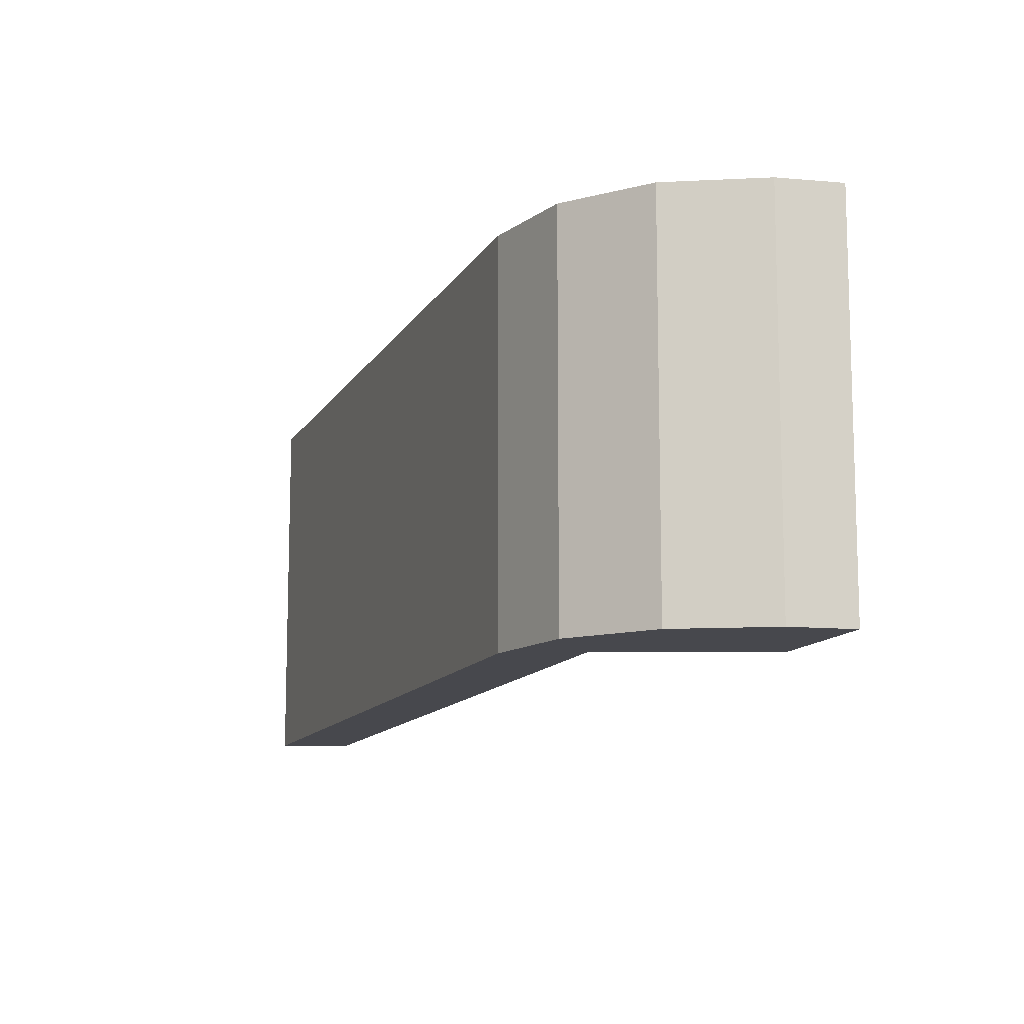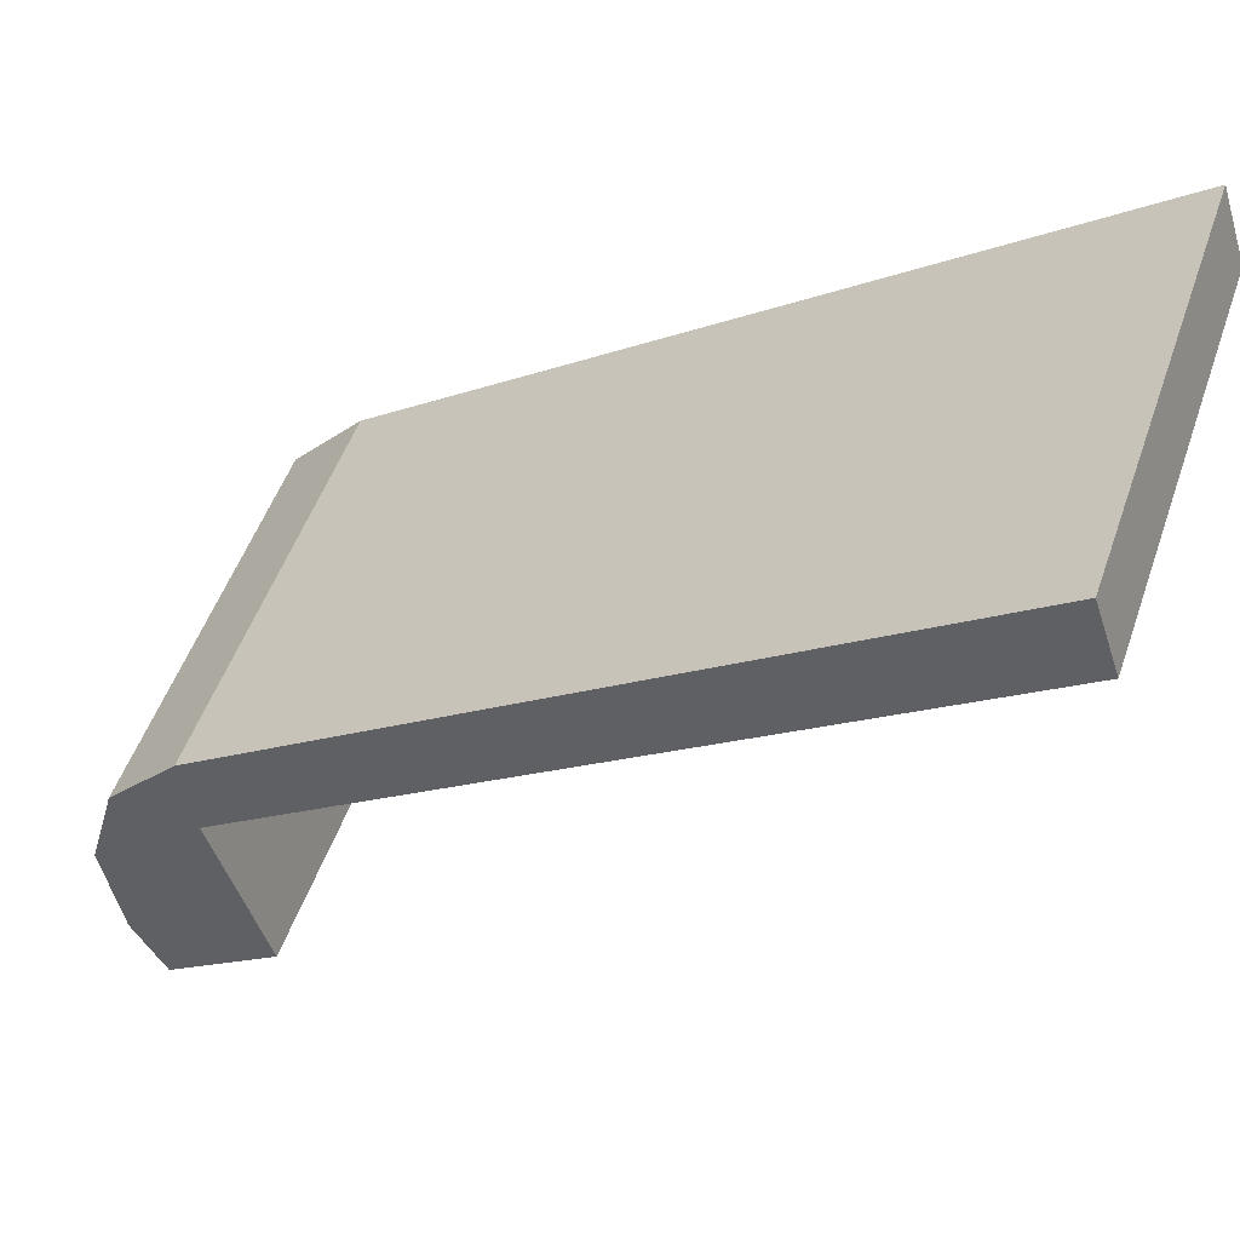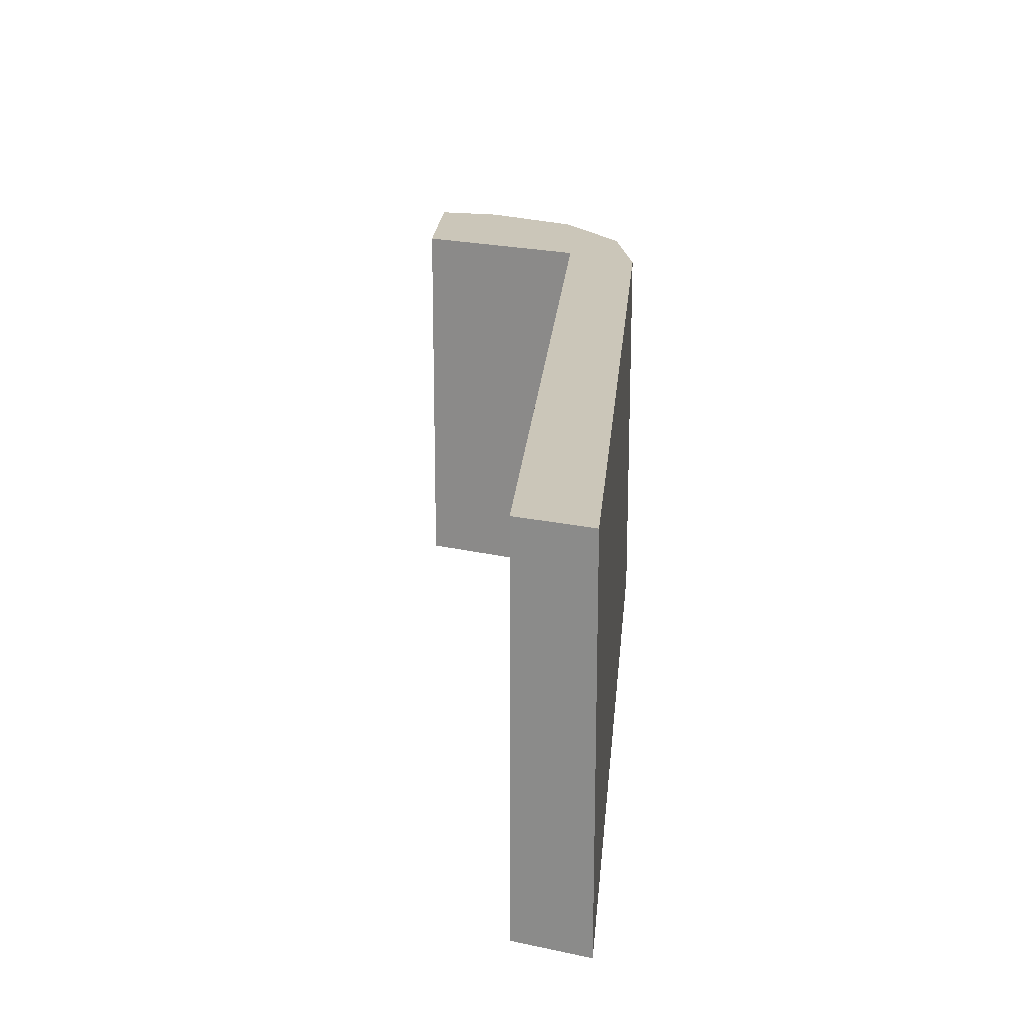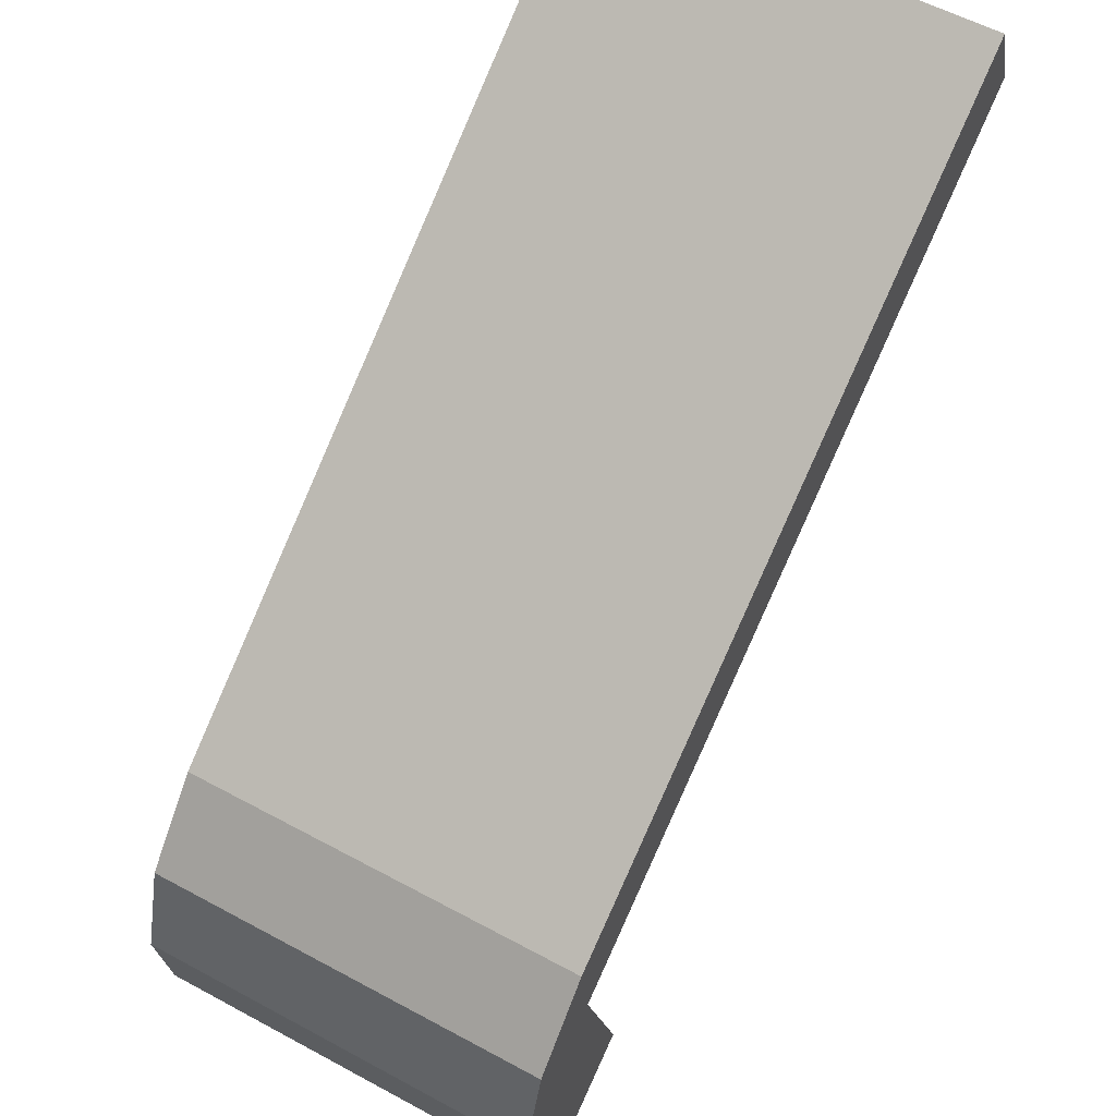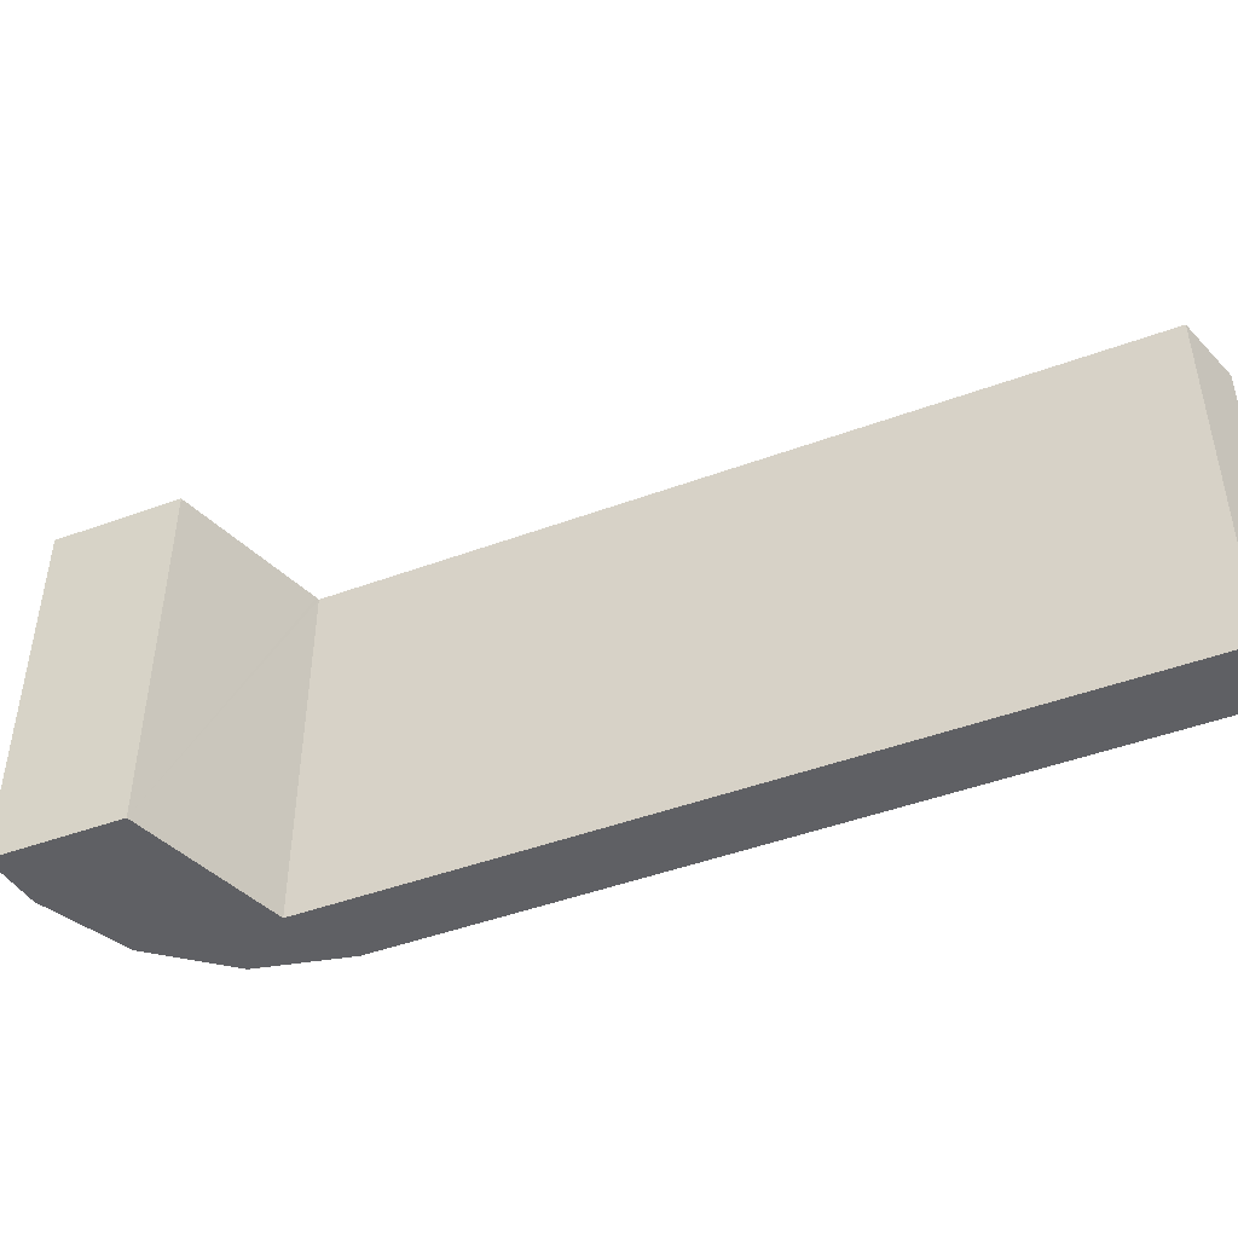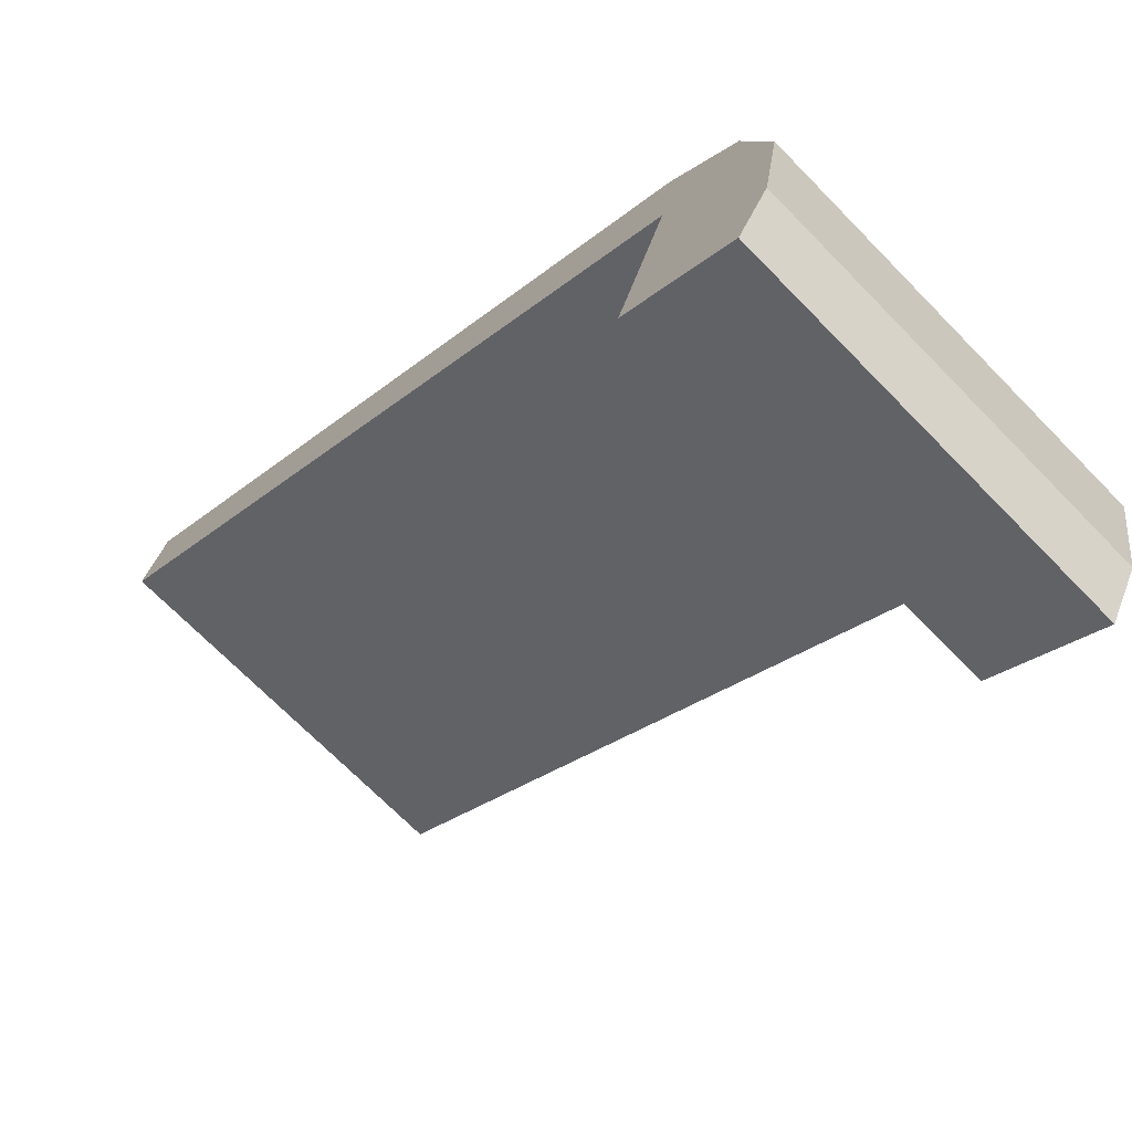
<metadata>
{"format":"obj","ext":"obj","renderer":"f3d","projection":"perspective","resolution":1024,"background":"white","views":[{"elev":-11.9,"azim":106.7,"up":"+Y"},{"elev":51.4,"azim":-161.0,"up":"+Z"},{"elev":20.8,"azim":-49.9,"up":"+Y"},{"elev":56.8,"azim":119.5,"up":"+Z"},{"elev":-45.1,"azim":-121.3,"up":"+Y"},{"elev":-69.7,"azim":44.3,"up":"+Z"}]}
</metadata>
<code>
v  21.01 11.61 -12.3
v  0 11.61 7.107e-16
v  0.71 11.61 2.13
v  20.65 11.61 -14.7
v  23.04 11.61 -14.55
v  20.62 11.61 -14.8
v  19.13 11.61 -19.71
v  21.71 11.61 -21.56
v  23.85 11.61 -17.41
v  23.34 11.61 -20.39
v  22.41 11.61 -22.07
v  23.34 1.249e-15 -20.39
v  22.41 1.351e-15 -22.07
v  19.13 1.207e-15 -19.71
v  21.71 1.32e-15 -21.56
v  20.65 9.001e-16 -14.7
v  0 0 0
v  20.62 9.063e-16 -14.8
v  0.71 -1.304e-16 2.13
v  21.01 7.532e-16 -12.3
v  23.04 8.909e-16 -14.55
v  23.85 1.066e-15 -17.41
g defaultobject
f 1 2 3
f 2 1 4
f 4 1 5
f 4 5 6
f 6 5 7
f 7 5 8
f 8 5 9
f 8 9 10
f 8 10 11
f 12 11 10
f 11 12 13
f 13 8 11
f 8 13 7
f 7 13 14
f 14 13 15
f 16 2 4
f 2 16 17
f 14 6 7
f 6 14 4
f 4 14 16
f 16 14 18
f 17 3 2
f 3 17 19
f 19 1 3
f 1 19 20
f 20 5 1
f 5 20 21
f 22 10 9
f 10 22 12
f 21 9 5
f 9 21 22
f 17 20 19
f 20 17 16
f 20 16 21
f 21 16 18
f 21 18 14
f 21 14 22
f 22 14 12
f 12 14 15
f 12 15 13

</code>
